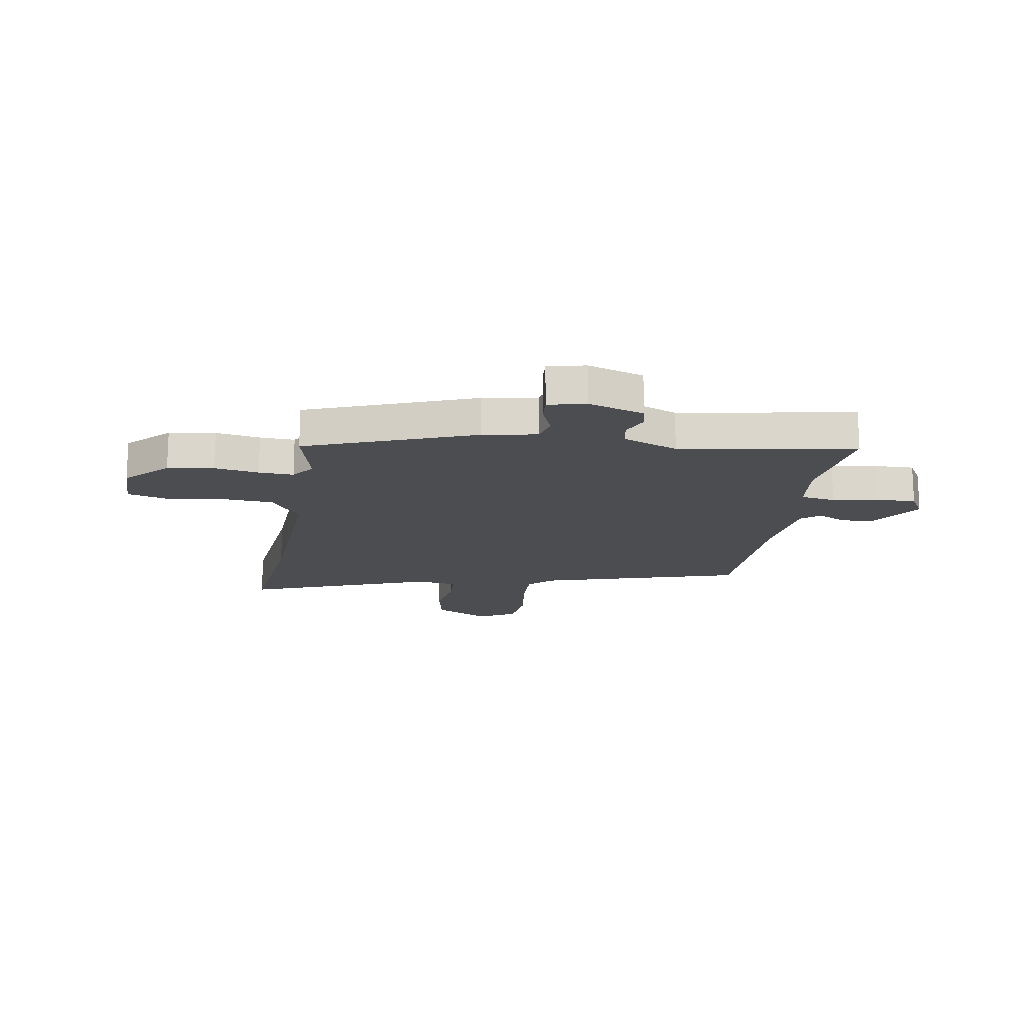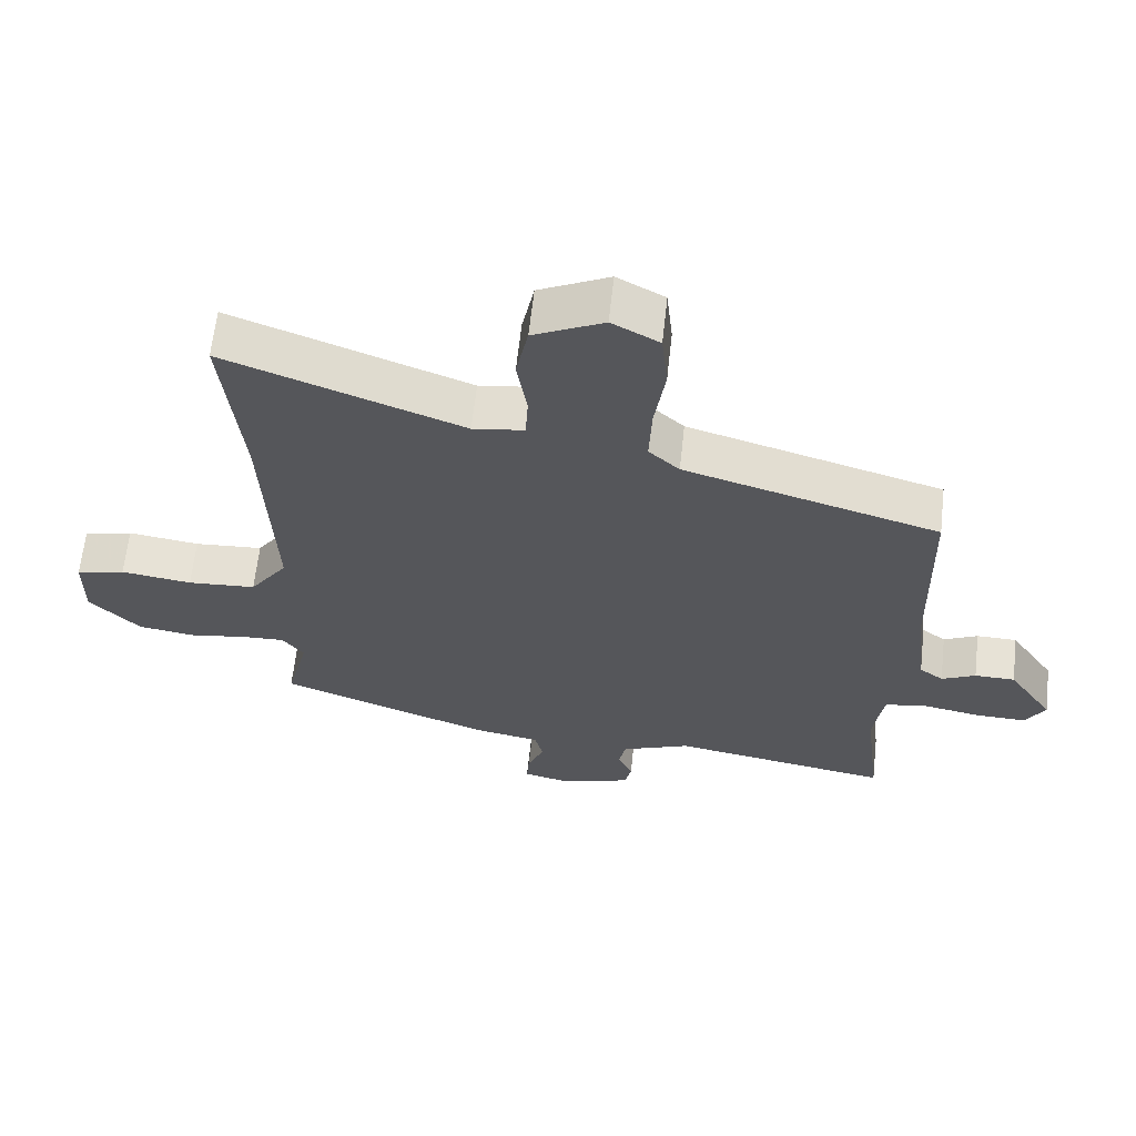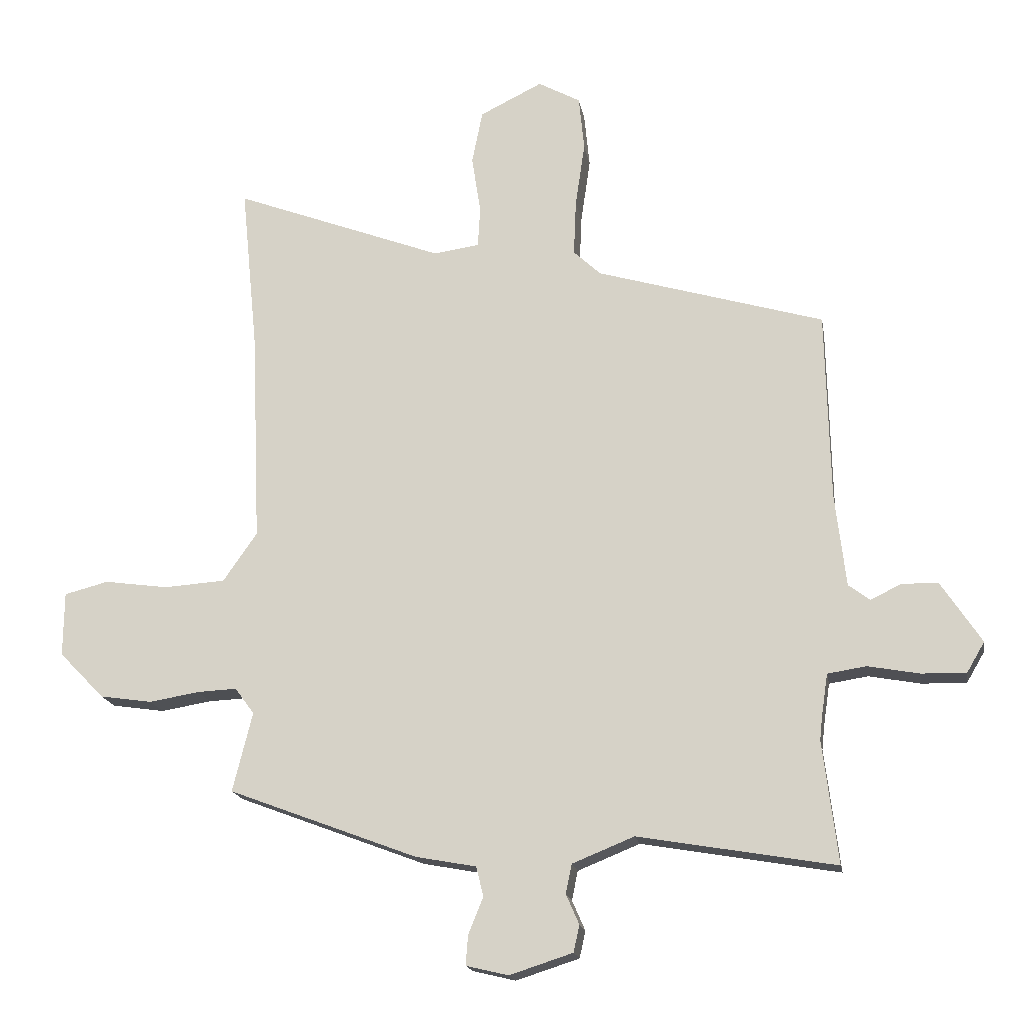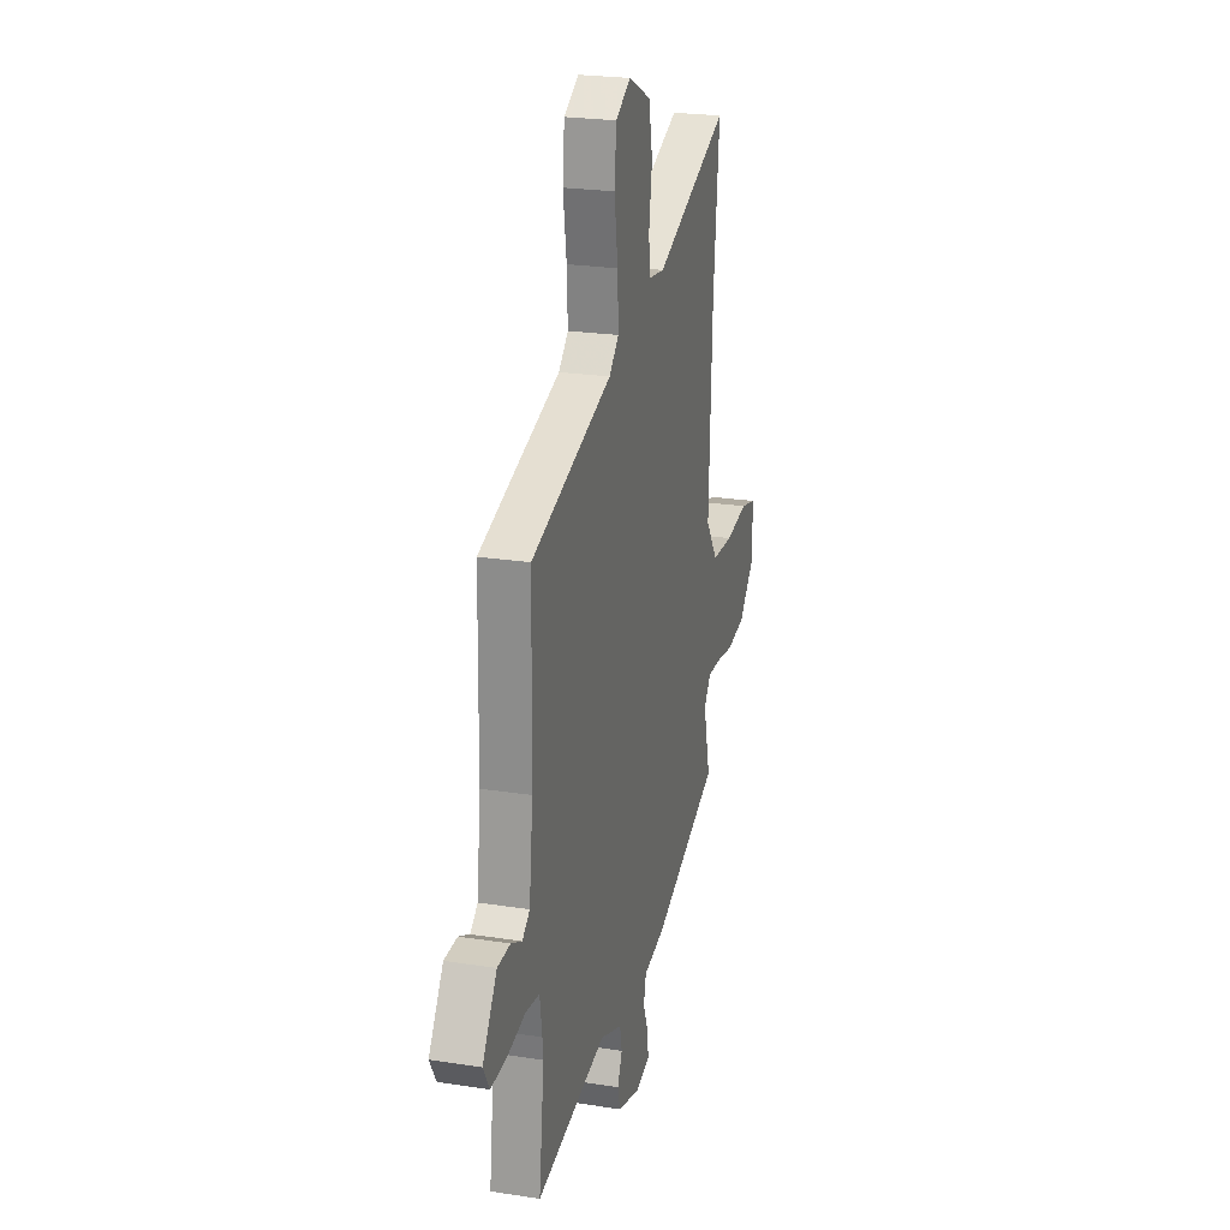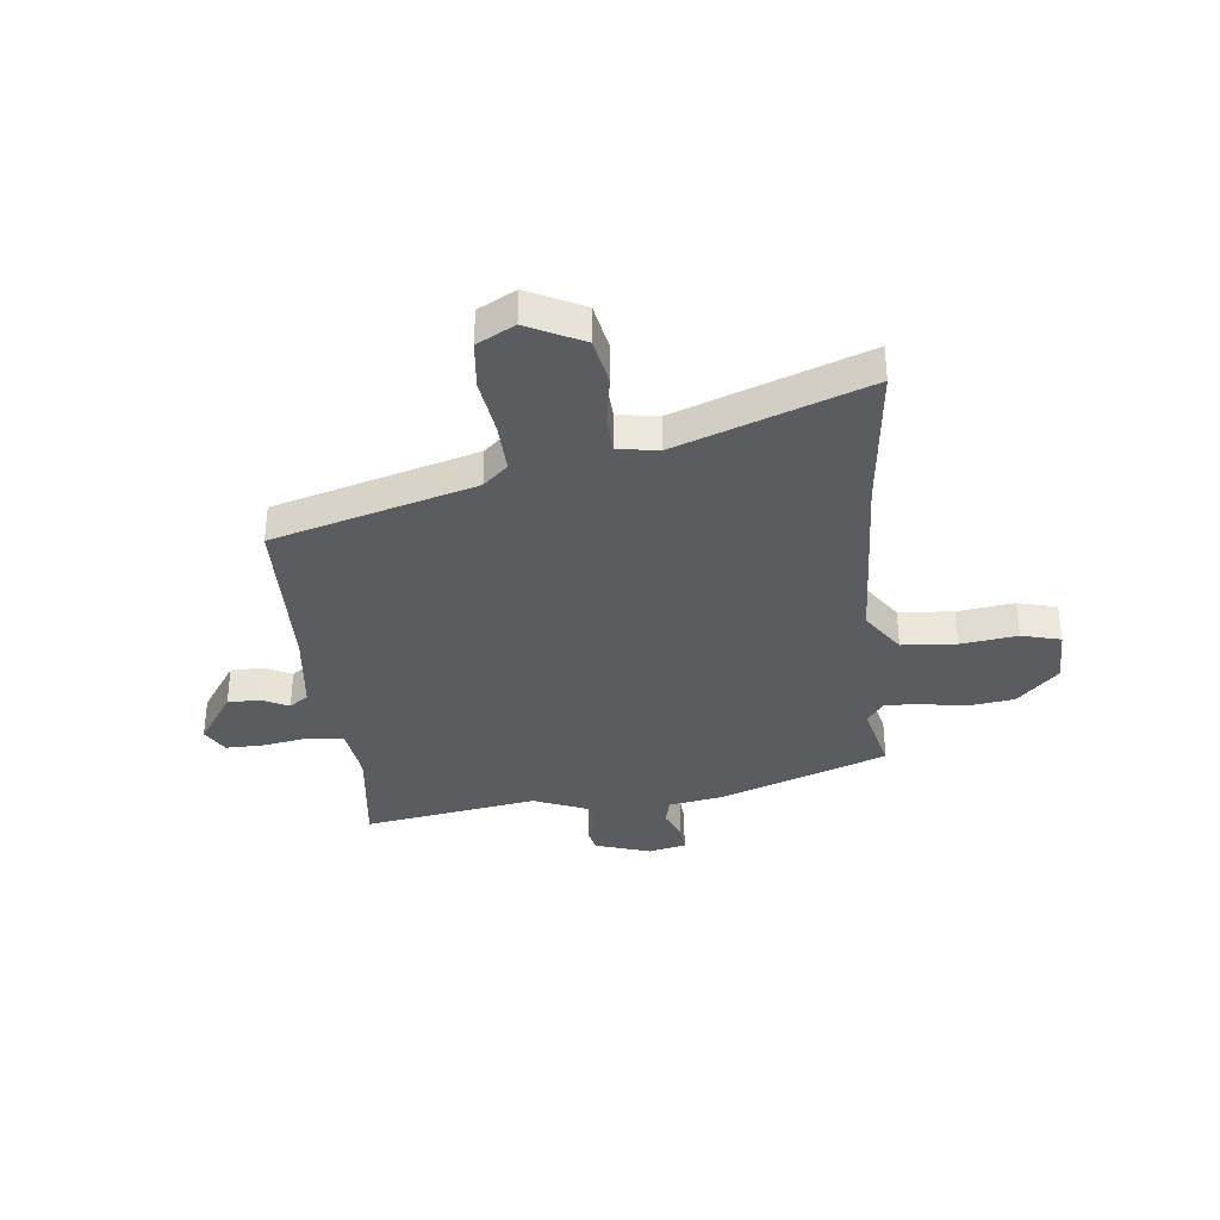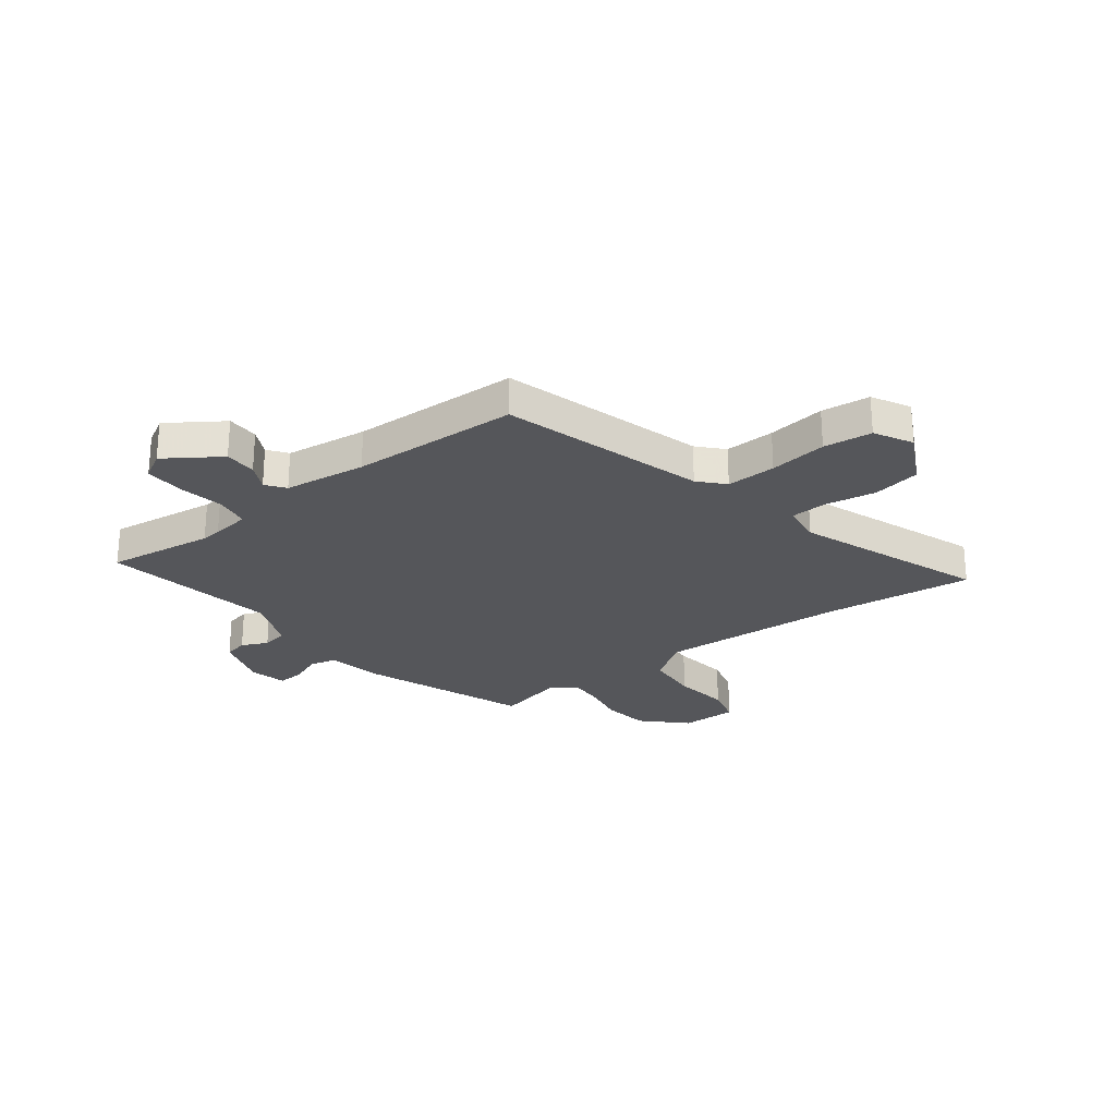
<metadata>
{"format":"obj","ext":"obj","renderer":"f3d","projection":"perspective","resolution":1024,"background":"white","views":[{"elev":-16.2,"azim":170.6,"up":"+Y"},{"elev":63.6,"azim":-173.7,"up":"+Z"},{"elev":-17.6,"azim":-170.4,"up":"+Z"},{"elev":23.7,"azim":-75.4,"up":"+Z"},{"elev":-35.0,"azim":5.8,"up":"+Y"},{"elev":-25.8,"azim":-53.2,"up":"+Y"}]}
</metadata>
<code>
v -0.515 0.07 0.358
v -0.133 0.07 0.471
v -0.087 0.07 0.514
v -0.091 0.07 0.608
v -0.107 0.07 0.717
v -0.098 0.07 0.809
v -0.027 0.07 0.848
v 0.078 0.07 0.796
v 0.096 0.07 0.706
v 0.081 0.07 0.61
v 0.085 0.07 0.541
v 0.162 0.07 0.53
v 0.516 0.07 0.664
v 0.488 0.07 0.382
v 0.473 0.07 0.025
v 0.53 0.07 -0.057
v 0.633 0.07 -0.064
v 0.74 0.07 -0.049
v 0.814 0.07 -0.068
v 0.815 0.07 -0.176
v 0.739 0.07 -0.254
v 0.651 0.07 -0.267
v 0.567 0.07 -0.253
v 0.501 0.07 -0.25
v 0.469 0.07 -0.294
v 0.502 0.07 -0.427
v 0.185 0.07 -0.547
v 0.083 0.07 -0.566
v 0.071 0.07 -0.616
v 0.096 0.07 -0.677
v 0.1 0.07 -0.727
v 0.029 0.07 -0.744
v -0.077 0.07 -0.71
v -0.087 0.07 -0.665
v -0.065 0.07 -0.615
v -0.075 0.07 -0.566
v -0.179 0.07 -0.524
v -0.51 0.07 -0.581
v -0.485 0.07 -0.376
v -0.489 0.07 -0.338
v -0.5 0.07 -0.265
v -0.565 0.07 -0.255
v -0.651 0.07 -0.271
v -0.726 0.07 -0.273
v -0.756 0.07 -0.222
v -0.688 0.07 -0.119
v -0.627 0.07 -0.118
v -0.576 0.07 -0.143
v -0.54 0.07 -0.116
v -0.522 0.07 0.04
v -0.515 0 0.358
v -0.133 0 0.471
v -0.087 0 0.514
v -0.091 0 0.608
v -0.107 0 0.717
v -0.098 0 0.809
v -0.027 0 0.848
v 0.078 0 0.796
v 0.096 0 0.706
v 0.081 0 0.61
v 0.085 0 0.541
v 0.162 0 0.53
v 0.516 0 0.664
v 0.488 0 0.382
v 0.473 0 0.025
v 0.53 0 -0.057
v 0.633 0 -0.064
v 0.74 0 -0.049
v 0.814 0 -0.068
v 0.815 0 -0.176
v 0.739 0 -0.254
v 0.651 0 -0.267
v 0.567 0 -0.253
v 0.501 0 -0.25
v 0.469 0 -0.294
v 0.502 0 -0.427
v 0.185 0 -0.547
v 0.083 0 -0.566
v 0.071 0 -0.616
v 0.096 0 -0.677
v 0.1 0 -0.727
v 0.029 0 -0.744
v -0.077 0 -0.71
v -0.087 0 -0.665
v -0.065 0 -0.615
v -0.075 0 -0.566
v -0.179 0 -0.524
v -0.51 0 -0.581
v -0.485 0 -0.376
v -0.489 0 -0.338
v -0.5 0 -0.265
v -0.565 0 -0.255
v -0.651 0 -0.271
v -0.726 0 -0.273
v -0.756 0 -0.222
v -0.688 0 -0.119
v -0.627 0 -0.118
v -0.576 0 -0.143
v -0.54 0 -0.116
v -0.522 0 0.04
f 45 46 47 48
f 43 44 45 48
f 42 43 48 49
f 41 42 49
f 37 38 39
f 36 37 39 40
f 32 33 34 35
f 32 35 36
f 29 30 31 32
f 28 29 32 36
f 25 26 27 28
f 24 25 28 36
f 20 21 22 23
f 20 23 24
f 17 18 19 20
f 16 17 20 24
f 15 16 24 36
f 12 13 14
f 11 12 14 15
f 7 8 9 10
f 7 10 11
f 4 5 6 7
f 3 4 7 11
f 2 3 11 15
f 50 1 2 15
f 41 49 50 15
f 15 36 40 41
f 98 97 96 95
f 98 95 94 93
f 99 98 93 92
f 99 92 91
f 89 88 87
f 90 89 87 86
f 85 84 83 82
f 86 85 82
f 82 81 80 79
f 86 82 79 78
f 78 77 76 75
f 86 78 75 74
f 73 72 71 70
f 74 73 70
f 70 69 68 67
f 74 70 67 66
f 86 74 66 65
f 64 63 62
f 65 64 62 61
f 60 59 58 57
f 61 60 57
f 57 56 55 54
f 61 57 54 53
f 65 61 53 52
f 65 52 51 100
f 65 100 99 91
f 91 90 86 65
f 1 51 52 2
f 2 52 53 3
f 3 53 54 4
f 4 54 55 5
f 5 55 56 6
f 6 56 57 7
f 7 57 58 8
f 8 58 59 9
f 9 59 60 10
f 10 60 61 11
f 11 61 62 12
f 12 62 63 13
f 13 63 64 14
f 14 64 65 15
f 15 65 66 16
f 16 66 67 17
f 17 67 68 18
f 18 68 69 19
f 19 69 70 20
f 20 70 71 21
f 21 71 72 22
f 22 72 73 23
f 23 73 74 24
f 24 74 75 25
f 25 75 76 26
f 26 76 77 27
f 27 77 78 28
f 28 78 79 29
f 29 79 80 30
f 30 80 81 31
f 31 81 82 32
f 32 82 83 33
f 33 83 84 34
f 34 84 85 35
f 35 85 86 36
f 36 86 87 37
f 37 87 88 38
f 38 88 89 39
f 39 89 90 40
f 40 90 91 41
f 41 91 92 42
f 42 92 93 43
f 43 93 94 44
f 44 94 95 45
f 45 95 96 46
f 46 96 97 47
f 47 97 98 48
f 48 98 99 49
f 49 99 100 50
f 50 100 51 1

</code>
